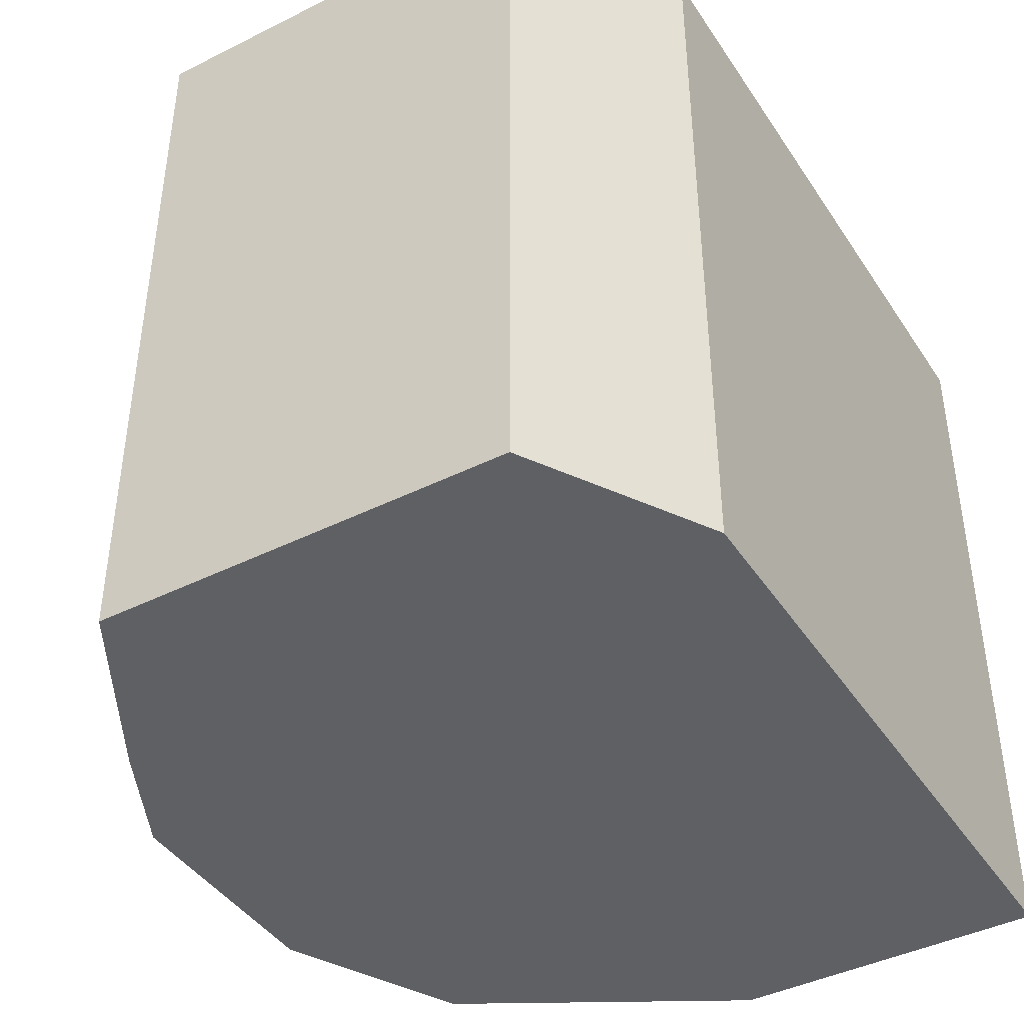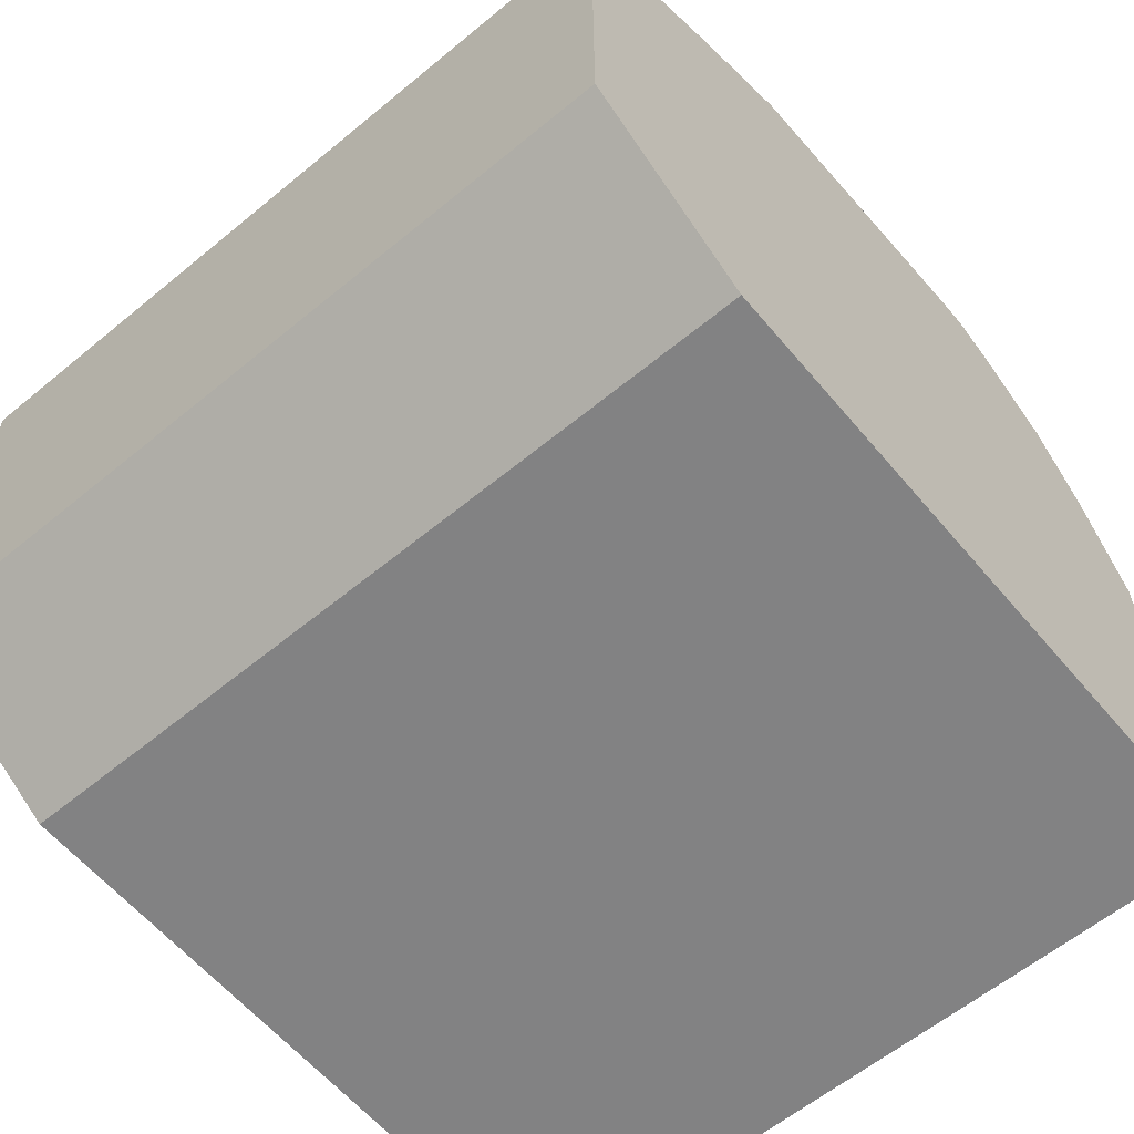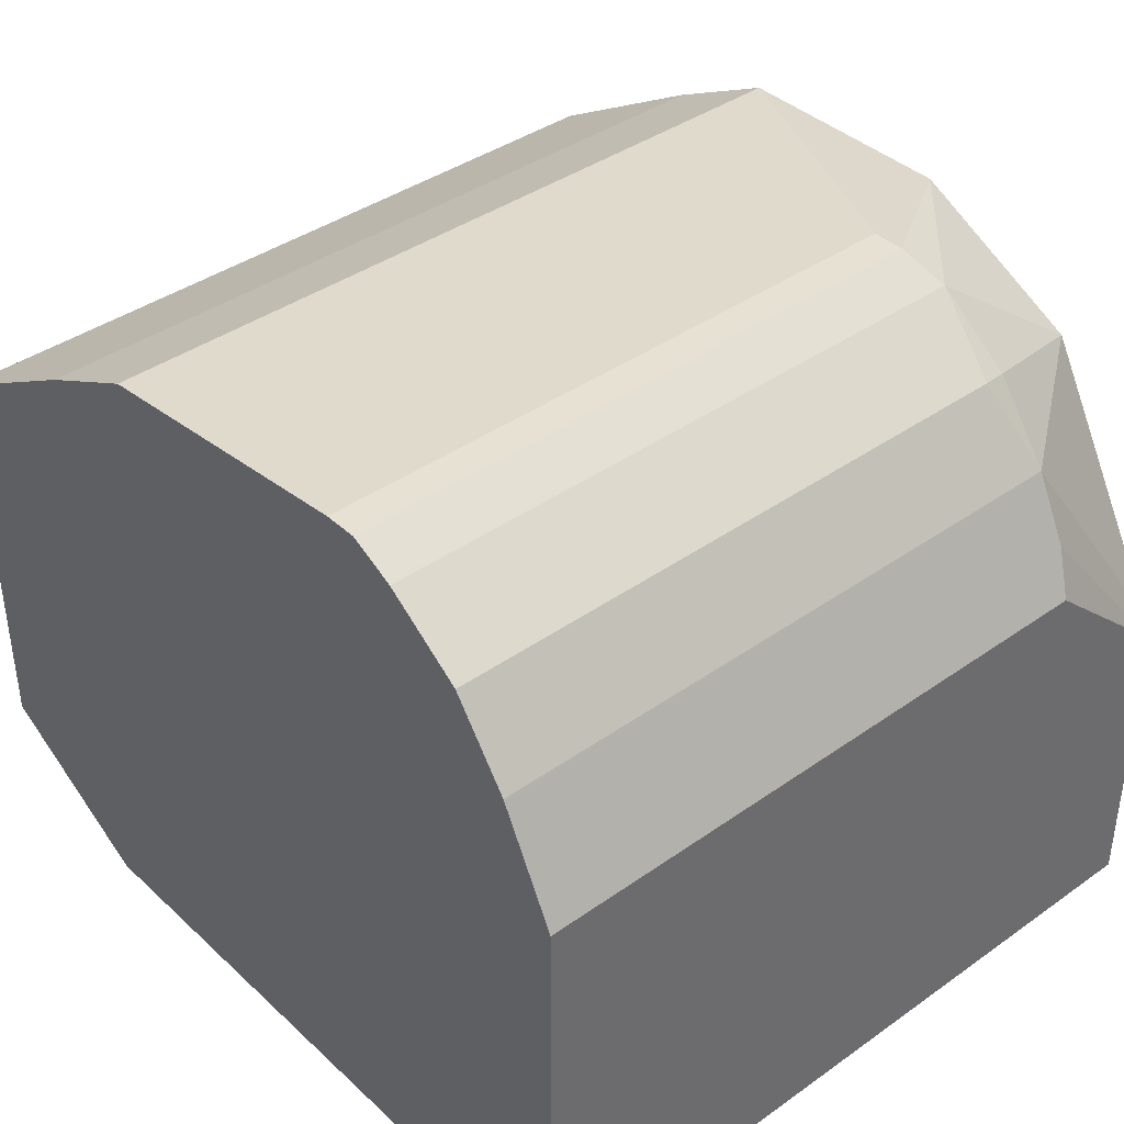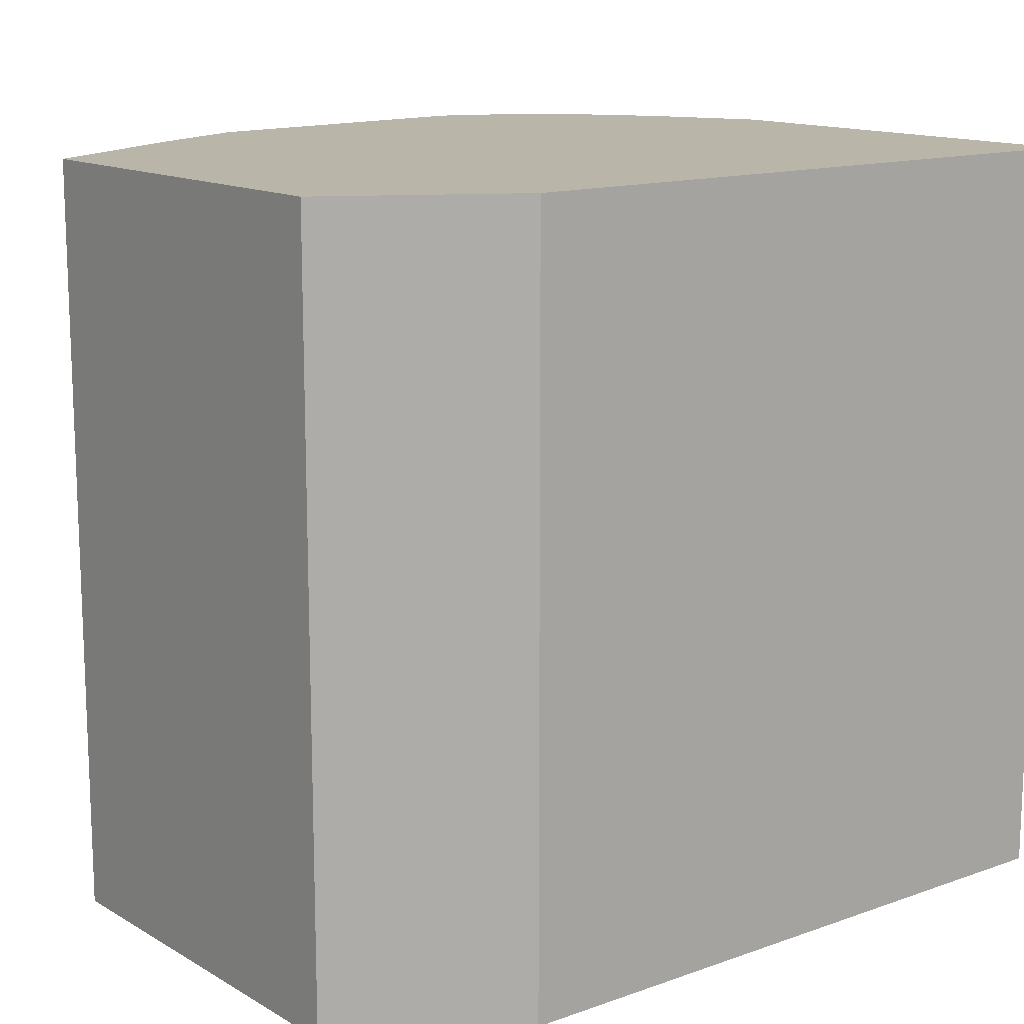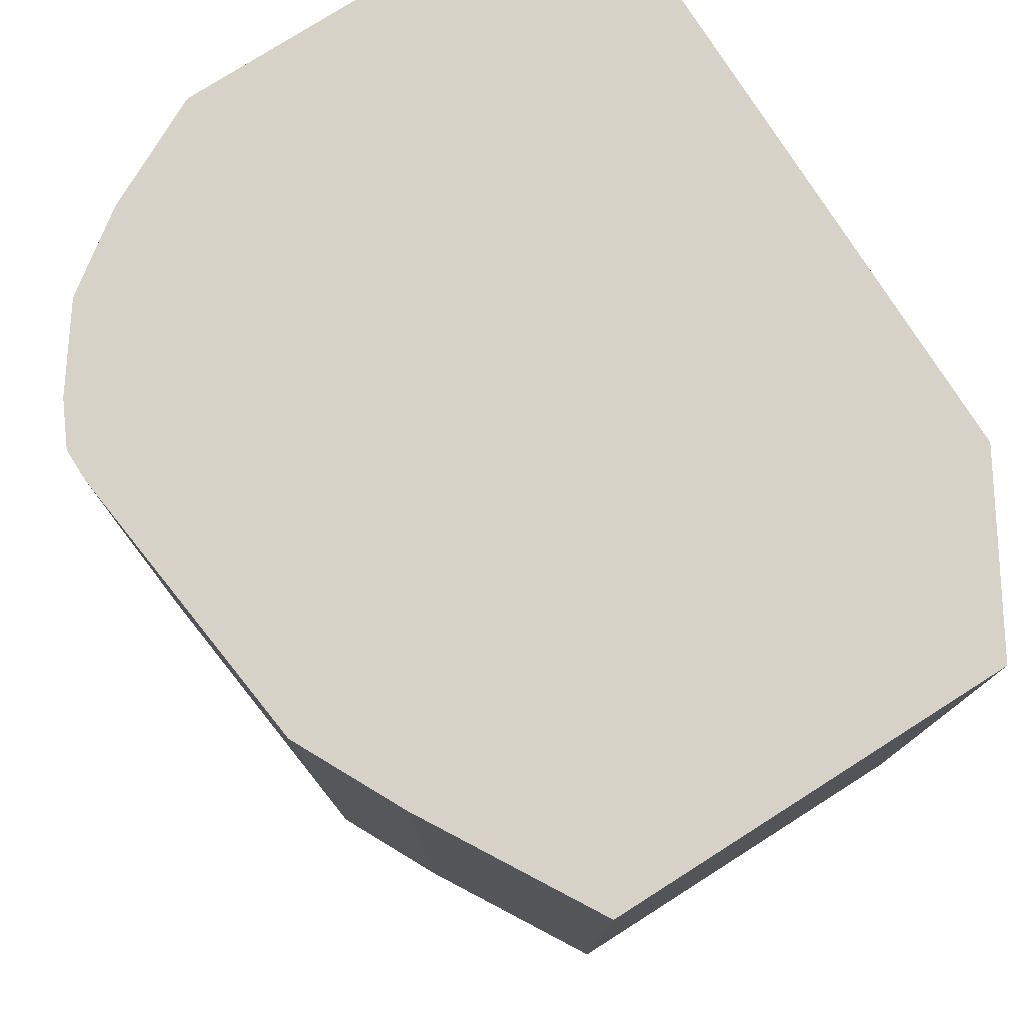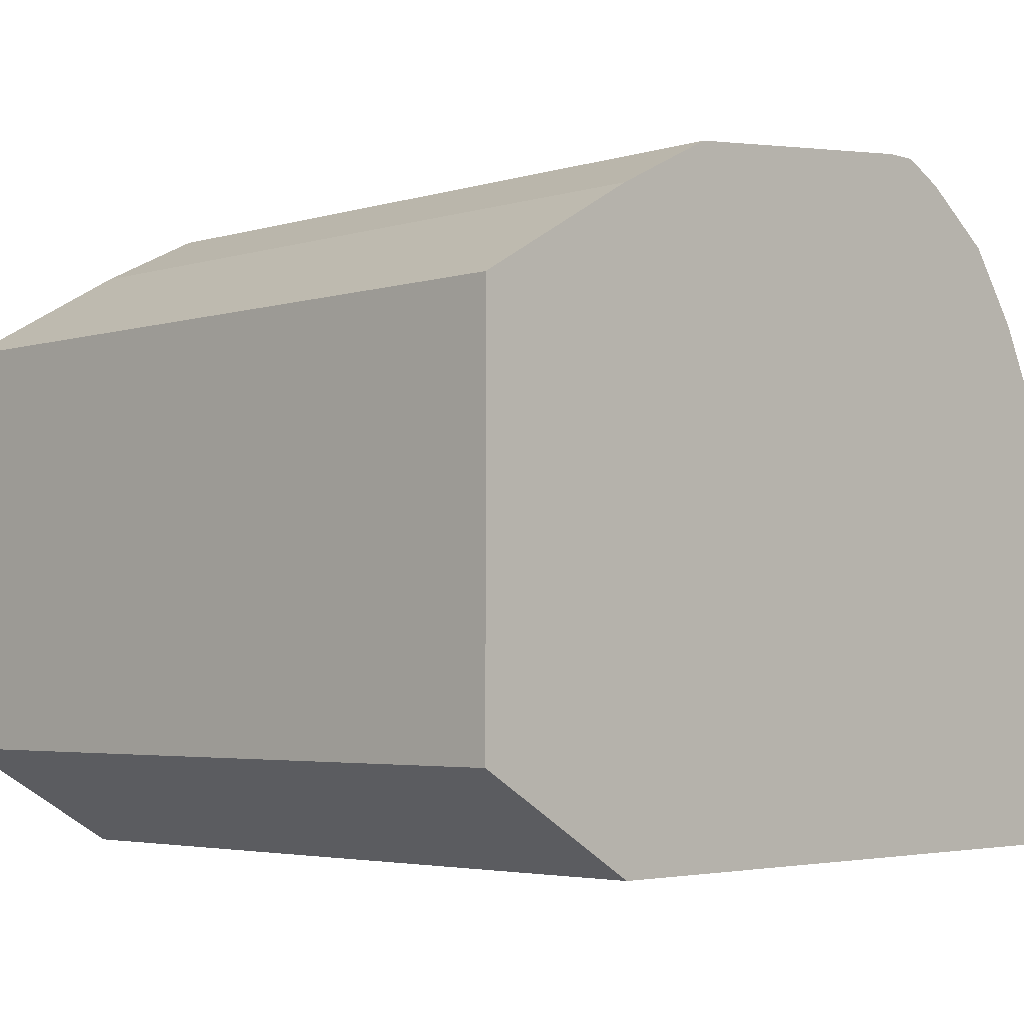
<metadata>
{"format":"obj","ext":"obj","renderer":"f3d","projection":"perspective","resolution":1024,"background":"white","views":[{"elev":-42.4,"azim":-59.2,"up":"+Z"},{"elev":-60.9,"azim":-50.0,"up":"+Y"},{"elev":39.5,"azim":48.7,"up":"+Y"},{"elev":13.7,"azim":-38.3,"up":"+Z"},{"elev":77.6,"azim":-122.4,"up":"+Z"},{"elev":-3.8,"azim":-45.6,"up":"+Y"}]}
</metadata>
<code>
v 0.579 1.653e-05 0.1075
v 0.579 -0.1556 0.1075
v 0.5735 0.01104 0.1075
v 0.5514 0.1213 0.1765
v 0.568 0.08821 0.1765
v 0.579 0.06616 0.182
v 0.579 -0.1556 0.492
v 0.2427 -0.1556 0.1075
v 0.5018 0.1378 0.1075
v 0.5514 0.1213 0.492
v 0.552 0.1201 0.492
v 0.5211 0.1571 0.1737
v 0.5238 0.1599 0.1875
v 0.579 0.06616 0.492
v 0.2427 -0.1556 0.492
v 0.1549 -0.1039 0.1075
v 0.4852 0.1875 0.1765
v 0.463 0.1572 0.1075
v 0.5238 0.1599 0.492
v 0.1549 -0.1039 0.492
v 0.1549 0.1039 0.1075
v 0.484 0.1881 0.492
v 0.4852 0.1875 0.492
v 0.4299 0.1738 0.1075
v 0.4219 0.1778 0.1075
v 0.4135 0.1819 0.1075
v 0.4632 0.1985 0.182
v 0.1549 0.1039 0.492
v 0.2427 0.1544 0.1075
v 0.4632 0.1985 0.492
v 0.2978 0.1819 0.1075
v 0.4466 0.1985 0.182
v 0.2427 0.1544 0.492
v 0.2786 0.1724 0.492
v 0.2867 0.1764 0.1075
v 0.4466 0.1985 0.492
v 0.2897 0.1779 0.492
v 0.2978 0.1819 0.492
f 13 17 23
f 17 22 23
f 16 28 21
f 16 20 28
f 13 23 19
f 12 17 13
f 7 33 28
f 9 17 12
f 8 20 16
f 8 15 20
f 7 20 15
f 7 28 20
f 17 18 24
f 7 37 34
f 9 18 17
f 17 24 25
f 26 32 27
f 17 26 27
f 7 38 37
f 31 36 32
f 31 38 36
f 31 37 38
f 31 34 37
f 31 35 34
f 29 34 35
f 29 33 34
f 27 36 30
f 27 32 36
f 26 31 32
f 22 27 30
f 21 33 29
f 21 28 33
f 17 27 22
f 17 25 26
f 7 36 38
f 7 34 33
f 7 22 30
f 1 6 14
f 1 5 6
f 1 4 5
f 1 3 4
f 1 9 3
f 1 18 9
f 1 25 24
f 1 26 25
f 1 31 26
f 1 35 31
f 1 29 35
f 1 21 29
f 1 16 21
f 1 8 16
f 1 2 8
f 1 14 7
f 1 7 2
f 1 24 18
f 2 15 8
f 2 7 15
f 7 23 22
f 7 19 23
f 7 30 36
f 7 10 19
f 7 14 11
f 6 11 14
f 4 19 10
f 7 11 10
f 4 12 13
f 4 9 12
f 4 6 5
f 4 11 6
f 4 10 11
f 3 9 4
f 4 13 19

</code>
